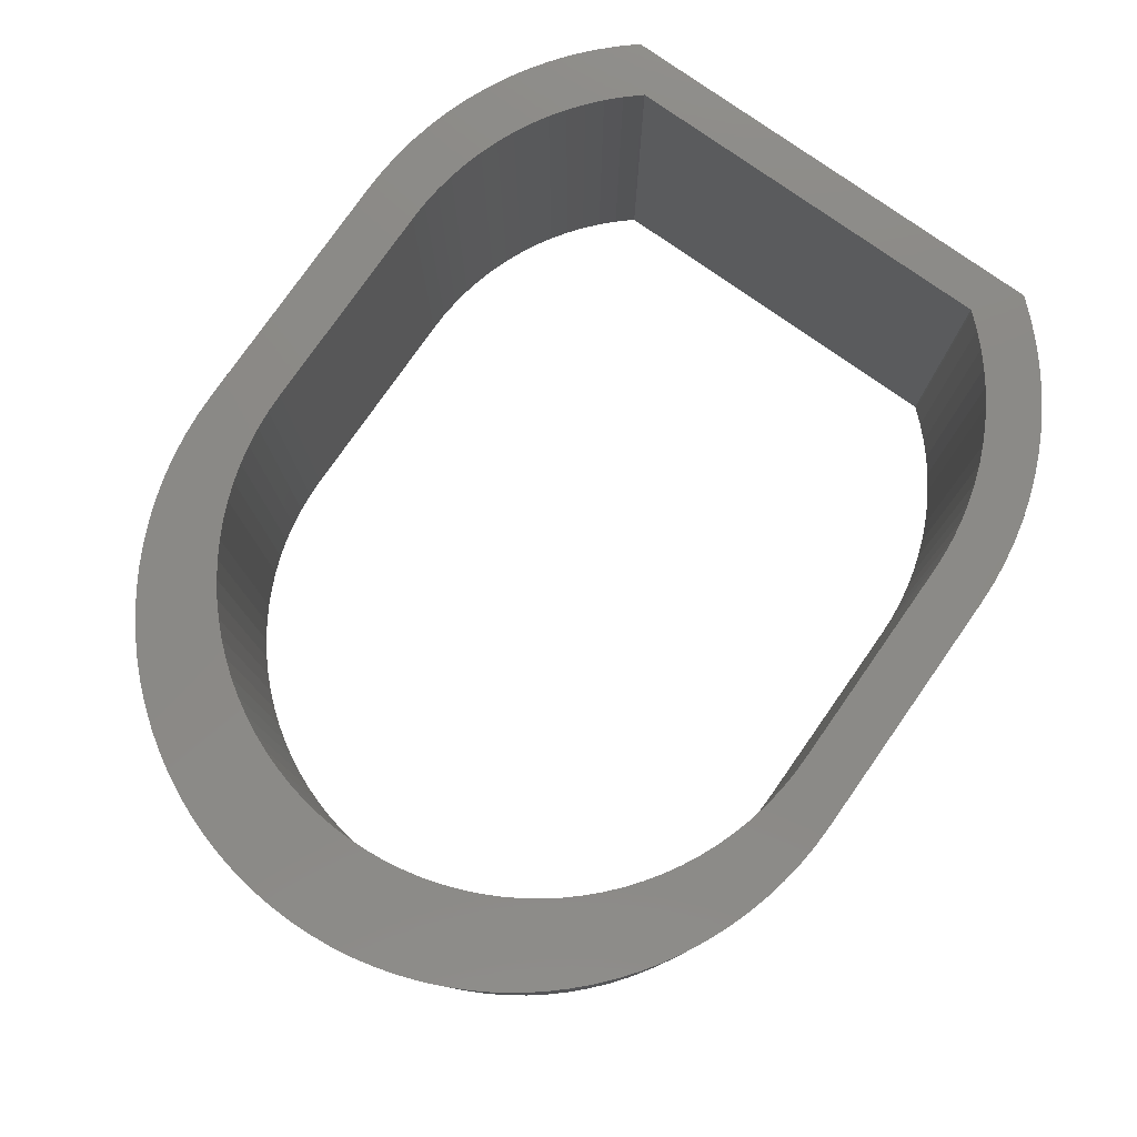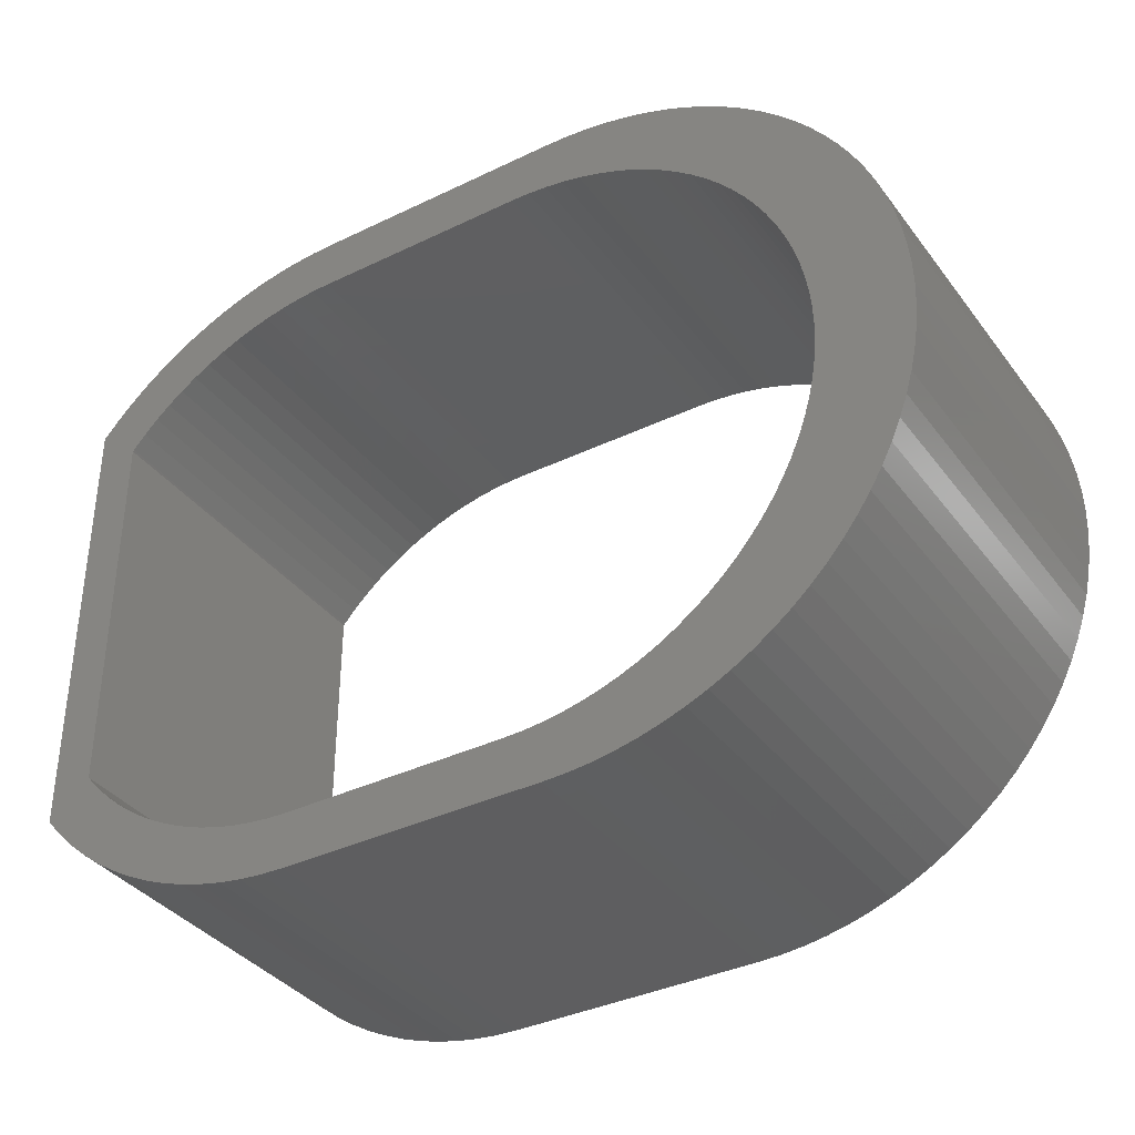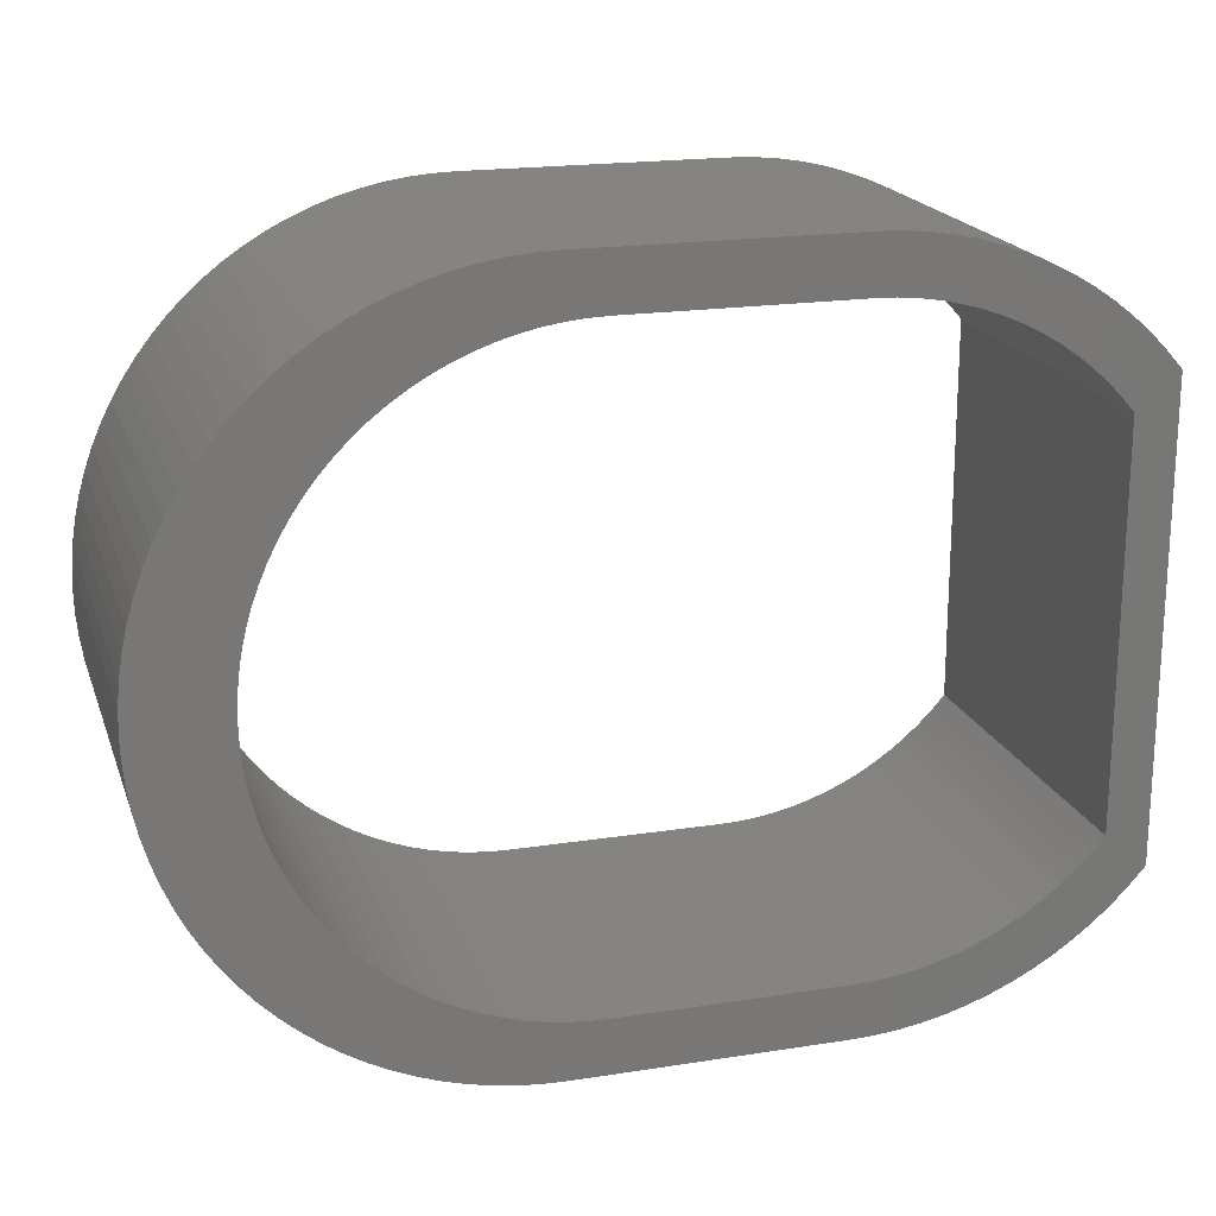
<metadata>
{"format":"stl","ext":"stl","renderer":"f3d","projection":"perspective","resolution":1024,"background":"white","views":[{"elev":78.9,"azim":125.1,"up":"+Z"},{"elev":-36.6,"azim":32.1,"up":"+Y"},{"elev":19.3,"azim":163.6,"up":"+Y"}]}
</metadata>
<code>
# stl→obj: 332 verts, 664 faces
v -6.485e-07 -6.93 0
v 4.96 -6.93 6.93
v -6.485e-07 -6.93 6.93
v 4.96 -6.93 0
v 8.299 -6.073 0
v 8.673 -5.851 6.93
v 8.299 -6.073 6.93
v 8.673 -5.851 0
v -4.744 -5.052 0
v -5.052 -4.744 6.93
v -5.052 -4.744 0
v -4.744 -5.052 6.93
v -0.8686 -6.875 0
v -0.4351 -6.916 6.93
v -0.8686 -6.875 6.93
v -0.4351 -6.916 0
v 10.81 -3.713 6.93
v 11.03 -3.339 0
v 11.03 -3.339 6.93
v 10.81 -3.713 0
v 11.4 2.551 6.93
v 11.23 2.951 0
v 11.23 2.951 6.93
v 11.4 2.551 0
v -2.951 -6.27 0
v -2.551 -6.443 6.93
v -2.951 -6.27 6.93
v -2.551 -6.443 0
v -5.34 -4.417 6.93
v -5.34 -4.417 0
v 5.829 -6.875 0
v 6.259 -6.807 6.93
v 5.829 -6.875 6.93
v 6.259 -6.807 0
v 7.511 -6.443 0
v 7.911 -6.27 6.93
v 7.511 -6.443 6.93
v 7.911 -6.27 0
v 11.55 -2.141 6.93
v 11.67 -1.723 0
v 11.67 -1.723 6.93
v 11.55 -2.141 0
v 10.11 -5.512e-07 6.93
v 11.89 -6.485e-07 6.93
v 11.88 0.4351 6.93
v 10.09 0.3699 6.93
v 11.84 0.8686 6.93
v 11.88 -0.4351 6.93
v 10.06 0.7383 6.93
v 11.77 1.299 6.93
v 10.09 -0.3699 6.93
v 10 1.104 6.93
v 11.67 1.723 6.93
v 11.84 -0.8686 6.93
v 9.921 1.465 6.93
v 11.55 2.141 6.93
v 10.06 -0.7383 6.93
v 9.818 1.82 6.93
v 11.77 -1.299 6.93
v 9.693 2.168 6.93
v 10 -1.104 6.93
v 9.546 2.508 6.93
v 11.03 3.339 6.93
v 9.378 2.838 6.93
v 10.81 3.713 6.93
v 9.921 -1.465 6.93
v 10.57 4.073 6.93
v 9.19 3.156 6.93
v 10.3 4.417 6.93
v 9.818 -1.82 6.93
v 11.4 -2.551 6.93
v 8.982 3.462 6.93
v 10.01 4.744 6.93
v 8.755 3.755 6.93
v 9.704 5.052 6.93
v 8.51 4.032 6.93
v 9.377 5.34 6.93
v 8.248 4.294 6.93
v 9.033 5.606 6.93
v 7.971 4.539 6.93
v 8.673 5.851 6.93
v 7.678 4.766 6.93
v 8.299 6.073 6.93
v 7.372 4.974 6.93
v 7.911 6.27 6.93
v 7.054 5.162 6.93
v 7.511 6.443 6.93
v 6.724 5.33 6.93
v 7.101 6.591 6.93
v 6.384 5.477 6.93
v 6.683 6.712 6.93
v 6.036 5.602 6.93
v 6.259 6.807 6.93
v 5.681 5.705 6.93
v 5.829 6.875 6.93
v 5.32 5.786 6.93
v 5.395 6.916 6.93
v 4.954 5.844 6.93
v 4.96 6.93 6.93
v 4.586 5.879 6.93
v 4.216 5.891 6.93
v -6.485e-07 6.93 6.93
v -5.512e-07 5.891 6.93
v -0.3699 5.879 6.93
v -0.4351 6.916 6.93
v -0.7383 5.844 6.93
v -0.8686 6.875 6.93
v -1.104 5.786 6.93
v -1.299 6.807 6.93
v -1.465 5.705 6.93
v -1.723 6.712 6.93
v -1.82 5.602 6.93
v -2.141 6.591 6.93
v -2.168 5.477 6.93
v -2.551 6.443 6.93
v -2.508 5.33 6.93
v -2.951 6.27 6.93
v -2.838 5.162 6.93
v -3.339 6.073 6.93
v -3.156 4.974 6.93
v -3.713 5.851 6.93
v -3.462 4.766 6.93
v -4.073 5.606 6.93
v -3.755 4.539 6.93
v -4.417 5.34 6.93
v -4.032 4.294 6.93
v -4.744 5.052 6.93
v -4.294 4.032 6.93
v -5.052 4.744 6.93
v -5.34 4.417 6.93
v -4.539 3.755 6.93
v 9.693 -2.168 6.93
v 11.23 -2.951 6.93
v 9.546 -2.508 6.93
v 9.378 -2.838 6.93
v 10.57 -4.073 6.93
v 9.19 -3.156 6.93
v 10.3 -4.417 6.93
v 8.982 -3.462 6.93
v 10.01 -4.744 6.93
v 8.755 -3.755 6.93
v 9.704 -5.052 6.93
v 8.51 -4.032 6.93
v 9.377 -5.34 6.93
v 8.248 -4.294 6.93
v 9.033 -5.606 6.93
v 7.971 -4.539 6.93
v 7.678 -4.766 6.93
v 7.372 -4.974 6.93
v 7.054 -5.162 6.93
v 6.724 -5.33 6.93
v 7.101 -6.591 6.93
v 6.384 -5.477 6.93
v 6.683 -6.712 6.93
v 6.036 -5.602 6.93
v 5.681 -5.705 6.93
v 5.32 -5.786 6.93
v 5.395 -6.916 6.93
v 4.954 -5.844 6.93
v 4.586 -5.879 6.93
v 4.216 -5.891 6.93
v -5.512e-07 -5.891 6.93
v -0.3699 -5.879 6.93
v -0.7383 -5.844 6.93
v -1.104 -5.786 6.93
v -1.299 -6.807 6.93
v -1.465 -5.705 6.93
v -1.723 -6.712 6.93
v -1.82 -5.602 6.93
v -2.141 -6.591 6.93
v -2.168 -5.477 6.93
v -2.508 -5.33 6.93
v -2.838 -5.162 6.93
v -3.339 -6.073 6.93
v -3.156 -4.974 6.93
v -3.713 -5.851 6.93
v -3.462 -4.766 6.93
v -4.073 -5.606 6.93
v -3.755 -4.539 6.93
v -4.417 -5.34 6.93
v -4.032 -4.294 6.93
v -4.294 -4.032 6.93
v -4.539 -3.755 6.93
v -5.37 -4.378 6.93
v -4.564 -3.721 6.93
v -5.37 4.378 6.93
v -4.564 3.721 6.93
v -0.4351 6.916 0
v -0.8686 6.875 0
v 4.96 6.93 0
v -6.485e-07 6.93 0
v -2.141 6.591 0
v -2.551 6.443 0
v 10.01 4.744 0
v 10.3 4.417 0
v -4.073 -5.606 0
v -3.713 -5.851 0
v 7.101 -6.591 0
v 5.395 -6.916 0
v 10.57 -4.073 0
v 10.3 -4.417 0
v -3.713 5.851 0
v -4.073 5.606 0
v -1.723 6.712 0
v -1.299 6.807 0
v -2.951 6.27 0
v -3.339 6.073 0
v 11.84 0.8686 0
v 11.88 0.4351 0
v 9.704 5.052 0
v 10.57 4.073 0
v 10.81 3.713 0
v -1.723 -6.712 0
v -1.299 -6.807 0
v -2.141 -6.591 0
v -4.417 -5.34 0
v -5.37 -4.378 0
v 6.683 -6.712 0
v 9.704 -5.052 0
v 10.01 -4.744 0
v 9.033 -5.606 0
v 9.377 -5.34 0
v 11.4 -2.551 0
v 11.23 -2.951 0
v -4.417 5.34 0
v 11.77 1.299 0
v 11.89 -6.485e-07 0
v 7.101 6.591 0
v 6.683 6.712 0
v 5.829 6.875 0
v 5.395 6.916 0
v 7.911 6.27 0
v 7.511 6.443 0
v 8.299 6.073 0
v 9.377 5.34 0
v 9.033 5.606 0
v 11.67 1.723 0
v -3.339 -6.073 0
v 10.11 -5.512e-07 0
v 11.88 -0.4351 0
v 10.09 -0.3699 0
v 11.84 -0.8686 0
v 10.06 -0.7383 0
v 11.77 -1.299 0
v 10.09 0.3699 0
v 10 -1.104 0
v 9.921 -1.465 0
v 10.06 0.7383 0
v 9.818 -1.82 0
v 9.693 -2.168 0
v 10 1.104 0
v 9.546 -2.508 0
v 9.378 -2.838 0
v 9.921 1.465 0
v 11.55 2.141 0
v 9.19 -3.156 0
v 9.818 1.82 0
v 8.982 -3.462 0
v 8.755 -3.755 0
v 8.51 -4.032 0
v 8.248 -4.294 0
v 7.971 -4.539 0
v 7.678 -4.766 0
v 7.372 -4.974 0
v 7.054 -5.162 0
v 6.724 -5.33 0
v 6.384 -5.477 0
v 6.036 -5.602 0
v 5.681 -5.705 0
v 5.32 -5.786 0
v 4.954 -5.844 0
v 4.586 -5.879 0
v 4.216 -5.891 0
v -5.512e-07 -5.891 0
v -0.3699 -5.879 0
v -0.7383 -5.844 0
v -1.104 -5.786 0
v -1.465 -5.705 0
v -1.82 -5.602 0
v -2.168 -5.477 0
v -2.508 -5.33 0
v -2.838 -5.162 0
v -3.156 -4.974 0
v -3.462 -4.766 0
v -3.755 -4.539 0
v -4.032 -4.294 0
v -4.294 -4.032 0
v -4.539 -3.755 0
v 9.693 2.168 0
v 9.546 2.508 0
v 11.03 3.339 0
v 9.378 2.838 0
v 9.19 3.156 0
v 8.982 3.462 0
v 8.755 3.755 0
v 8.51 4.032 0
v 8.248 4.294 0
v 7.971 4.539 0
v 8.673 5.851 0
v 7.678 4.766 0
v 7.372 4.974 0
v 7.054 5.162 0
v 6.724 5.33 0
v 6.384 5.477 0
v 6.036 5.602 0
v 6.259 6.807 0
v 5.681 5.705 0
v 5.32 5.786 0
v 4.954 5.844 0
v 4.586 5.879 0
v 4.216 5.891 0
v -5.512e-07 5.891 0
v -0.3699 5.879 0
v -0.7383 5.844 0
v -1.104 5.786 0
v -1.465 5.705 0
v -1.82 5.602 0
v -2.168 5.477 0
v -2.508 5.33 0
v -2.838 5.162 0
v -3.156 4.974 0
v -3.462 4.766 0
v -3.755 4.539 0
v -4.032 4.294 0
v -4.744 5.052 0
v -4.294 4.032 0
v -5.052 4.744 0
v -4.539 3.755 0
v -5.37 4.378 0
v -4.564 3.721 0
v -4.564 -3.721 0
v -5.34 4.417 0
f 1 2 3
f 2 1 4
f 5 6 7
f 6 5 8
f 9 10 11
f 10 9 12
f 13 14 15
f 14 13 16
f 17 18 19
f 18 17 20
f 21 22 23
f 22 21 24
f 25 26 27
f 26 25 28
f 11 29 30
f 29 11 10
f 31 32 33
f 32 31 34
f 35 36 37
f 36 35 38
f 39 40 41
f 40 39 42
f 43 44 45
f 46 45 47
f 44 43 48
f 49 47 50
f 51 48 43
f 52 50 53
f 48 51 54
f 55 53 56
f 57 54 51
f 58 56 21
f 54 57 59
f 60 21 23
f 61 59 57
f 62 23 63
f 59 61 41
f 64 63 65
f 66 41 61
f 64 65 67
f 41 66 39
f 68 67 69
f 70 39 66
f 39 70 71
f 45 46 43
f 47 49 46
f 72 69 73
f 50 52 49
f 53 55 52
f 56 58 55
f 74 73 75
f 21 60 58
f 23 62 60
f 63 64 62
f 76 75 77
f 67 68 64
f 78 77 79
f 69 72 68
f 73 74 72
f 80 79 81
f 75 76 74
f 82 81 83
f 77 78 76
f 79 80 78
f 84 83 85
f 81 82 80
f 86 85 87
f 83 84 82
f 88 87 89
f 85 86 84
f 87 88 86
f 90 89 91
f 89 90 88
f 92 91 93
f 91 92 90
f 94 93 95
f 93 94 92
f 96 95 97
f 95 96 94
f 98 97 99
f 97 98 96
f 99 100 98
f 99 101 100
f 102 101 99
f 101 102 103
f 102 104 103
f 105 104 102
f 105 106 104
f 107 106 105
f 107 108 106
f 109 108 107
f 109 110 108
f 111 110 109
f 111 112 110
f 113 112 111
f 113 114 112
f 115 114 113
f 114 115 116
f 117 116 115
f 116 117 118
f 119 118 117
f 118 119 120
f 121 120 119
f 120 121 122
f 123 122 121
f 122 123 124
f 125 124 123
f 124 125 126
f 127 126 125
f 126 127 128
f 129 128 127
f 130 131 129
f 128 129 131
f 132 71 70
f 71 132 133
f 134 133 132
f 133 134 19
f 135 19 134
f 19 135 17
f 17 135 136
f 137 136 135
f 136 137 138
f 139 138 137
f 138 139 140
f 141 140 139
f 140 141 142
f 143 142 141
f 142 143 144
f 145 144 143
f 144 145 146
f 147 146 145
f 146 147 6
f 148 6 147
f 6 148 7
f 149 7 148
f 7 149 36
f 150 36 149
f 36 150 37
f 151 37 150
f 37 151 152
f 153 152 151
f 152 153 154
f 155 154 153
f 154 155 32
f 156 32 155
f 32 156 33
f 157 33 156
f 33 157 158
f 159 158 157
f 158 159 2
f 160 2 159
f 161 2 160
f 3 161 162
f 161 3 2
f 163 3 162
f 163 14 3
f 164 14 163
f 164 15 14
f 165 15 164
f 165 166 15
f 167 166 165
f 167 168 166
f 169 168 167
f 169 170 168
f 171 170 169
f 26 171 172
f 171 26 170
f 27 172 173
f 172 27 26
f 174 173 175
f 173 174 27
f 176 175 177
f 175 176 174
f 178 177 179
f 180 179 181
f 177 178 176
f 12 181 182
f 179 180 178
f 10 182 183
f 184 183 185
f 181 12 180
f 186 131 130
f 187 186 185
f 182 10 12
f 131 186 187
f 184 185 186
f 183 184 29
f 183 29 10
f 188 107 105
f 107 188 189
f 190 102 99
f 102 190 191
f 192 115 113
f 115 192 193
f 69 194 73
f 194 69 195
f 196 176 178
f 176 196 197
f 198 37 152
f 37 198 35
f 199 33 158
f 33 199 31
f 4 158 2
f 158 4 199
f 138 200 136
f 200 138 201
f 202 123 121
f 123 202 203
f 191 105 102
f 105 191 188
f 204 113 111
f 113 204 192
f 189 109 107
f 109 189 205
f 206 119 117
f 119 206 207
f 45 208 47
f 208 45 209
f 73 210 75
f 210 73 194
f 65 211 67
f 211 65 212
f 213 166 168
f 166 213 214
f 214 15 166
f 15 214 13
f 215 168 170
f 168 215 213
f 216 178 180
f 178 216 196
f 30 184 217
f 184 30 29
f 218 152 154
f 152 218 198
f 219 140 142
f 140 219 220
f 140 201 138
f 201 140 220
f 221 144 146
f 144 221 222
f 133 223 71
f 223 133 224
f 203 125 123
f 125 203 225
f 205 111 109
f 111 205 204
f 193 117 115
f 117 193 206
f 47 226 50
f 226 47 208
f 44 209 45
f 209 44 227
f 228 91 89
f 91 228 229
f 230 97 95
f 97 230 231
f 231 99 97
f 99 231 190
f 232 87 85
f 87 232 233
f 234 85 83
f 85 234 232
f 235 79 77
f 79 235 236
f 67 195 69
f 195 67 211
f 50 237 53
f 237 50 226
f 16 3 14
f 3 16 1
f 28 170 26
f 170 28 215
f 9 180 12
f 180 9 216
f 238 27 174
f 27 238 25
f 197 174 176
f 174 197 238
f 239 227 240
f 241 240 242
f 227 239 209
f 243 242 244
f 245 209 239
f 246 244 40
f 209 245 208
f 247 40 42
f 248 208 245
f 249 42 223
f 208 248 226
f 250 223 224
f 251 226 248
f 252 224 18
f 226 251 237
f 253 18 20
f 254 237 251
f 253 20 200
f 237 254 255
f 256 200 201
f 257 255 254
f 255 257 24
f 240 241 239
f 242 243 241
f 258 201 220
f 244 246 243
f 40 247 246
f 42 249 247
f 259 220 219
f 223 250 249
f 224 252 250
f 18 253 252
f 260 219 222
f 200 256 253
f 261 222 221
f 201 258 256
f 220 259 258
f 262 221 8
f 219 260 259
f 263 8 5
f 222 261 260
f 221 262 261
f 264 5 38
f 8 263 262
f 265 38 35
f 5 264 263
f 266 35 198
f 38 265 264
f 35 266 265
f 267 198 218
f 198 267 266
f 268 218 34
f 218 268 267
f 269 34 31
f 34 269 268
f 270 31 199
f 31 270 269
f 271 199 4
f 199 271 270
f 4 272 271
f 4 273 272
f 1 273 4
f 273 1 274
f 1 275 274
f 16 275 1
f 16 276 275
f 13 276 16
f 13 277 276
f 214 277 13
f 214 278 277
f 213 278 214
f 213 279 278
f 215 279 213
f 215 280 279
f 28 280 215
f 280 28 281
f 25 281 28
f 281 25 282
f 238 282 25
f 282 238 283
f 197 283 238
f 283 197 284
f 196 284 197
f 284 196 285
f 216 285 196
f 285 216 286
f 9 286 216
f 286 9 287
f 11 287 9
f 30 288 11
f 287 11 288
f 289 24 257
f 24 289 22
f 290 22 289
f 22 290 291
f 292 291 290
f 291 292 212
f 212 292 211
f 293 211 292
f 211 293 195
f 294 195 293
f 195 294 194
f 295 194 294
f 194 295 210
f 296 210 295
f 210 296 235
f 297 235 296
f 235 297 236
f 298 236 297
f 236 298 299
f 300 299 298
f 299 300 234
f 301 234 300
f 234 301 232
f 302 232 301
f 232 302 233
f 303 233 302
f 233 303 228
f 304 228 303
f 228 304 229
f 305 229 304
f 229 305 306
f 307 306 305
f 306 307 230
f 308 230 307
f 230 308 231
f 309 231 308
f 231 309 190
f 310 190 309
f 311 190 310
f 191 311 312
f 311 191 190
f 313 191 312
f 313 188 191
f 314 188 313
f 314 189 188
f 315 189 314
f 315 205 189
f 316 205 315
f 316 204 205
f 317 204 316
f 317 192 204
f 318 192 317
f 193 318 319
f 318 193 192
f 206 319 320
f 319 206 193
f 207 320 321
f 320 207 206
f 202 321 322
f 321 202 207
f 203 322 323
f 225 323 324
f 322 203 202
f 325 324 326
f 323 225 203
f 327 326 328
f 329 328 330
f 324 325 225
f 217 288 30
f 331 217 330
f 326 327 325
f 288 217 331
f 329 330 217
f 328 329 332
f 328 332 327
f 38 7 36
f 7 38 5
f 34 154 32
f 154 34 218
f 136 20 17
f 20 136 200
f 8 146 6
f 146 8 221
f 222 142 144
f 142 222 219
f 19 224 133
f 224 19 18
f 71 42 39
f 42 71 223
f 41 244 59
f 244 41 40
f 48 227 44
f 227 48 240
f 59 242 54
f 242 59 244
f 54 240 48
f 240 54 242
f 207 121 119
f 121 207 202
f 332 129 327
f 129 332 130
f 327 127 325
f 127 327 129
f 229 93 91
f 93 229 306
f 306 95 93
f 95 306 230
f 210 77 75
f 77 210 235
f 56 24 21
f 24 56 255
f 63 212 65
f 212 63 291
f 23 291 63
f 291 23 22
f 53 255 56
f 255 53 237
f 225 127 125
f 127 225 325
f 329 130 332
f 130 329 186
f 233 89 87
f 89 233 228
f 299 83 81
f 83 299 234
f 236 81 79
f 81 236 299
f 217 186 329
f 186 217 184
f 273 162 161
f 162 273 274
f 264 150 149
f 150 264 265
f 181 287 182
f 287 181 286
f 275 164 163
f 164 275 276
f 256 135 253
f 135 256 137
f 289 62 290
f 62 289 60
f 280 172 171
f 172 280 281
f 182 288 183
f 288 182 287
f 270 159 157
f 159 270 271
f 266 153 151
f 153 266 267
f 249 66 247
f 66 249 70
f 314 104 106
f 104 314 313
f 312 101 103
f 101 312 311
f 318 112 114
f 112 318 317
f 295 76 296
f 76 295 74
f 283 177 175
f 177 283 284
f 267 155 153
f 155 267 268
f 271 160 159
f 160 271 272
f 272 161 160
f 161 272 273
f 259 139 258
f 139 259 141
f 322 120 122
f 120 322 321
f 313 103 104
f 103 313 312
f 317 110 112
f 110 317 316
f 315 106 108
f 106 315 314
f 320 116 118
f 116 320 319
f 245 49 248
f 49 245 46
f 296 78 297
f 78 296 76
f 293 72 294
f 72 293 68
f 277 167 165
f 167 277 278
f 276 165 164
f 165 276 277
f 278 169 167
f 169 278 279
f 284 179 177
f 179 284 285
f 183 331 185
f 331 183 288
f 268 156 155
f 156 268 269
f 260 145 143
f 145 260 261
f 260 141 259
f 141 260 143
f 262 148 147
f 148 262 263
f 252 132 250
f 132 252 134
f 323 122 124
f 122 323 322
f 316 108 110
f 108 316 315
f 319 114 116
f 114 319 318
f 248 52 251
f 52 248 49
f 239 46 245
f 46 239 43
f 307 92 94
f 92 307 305
f 310 98 100
f 98 310 309
f 311 100 101
f 100 311 310
f 304 88 90
f 88 304 303
f 303 86 88
f 86 303 302
f 300 80 82
f 80 300 298
f 294 74 295
f 74 294 72
f 251 55 254
f 55 251 52
f 274 163 162
f 163 274 275
f 279 171 169
f 171 279 280
f 285 181 179
f 181 285 286
f 281 173 172
f 173 281 282
f 282 175 173
f 175 282 283
f 265 151 150
f 151 265 266
f 269 157 156
f 157 269 270
f 258 137 256
f 137 258 139
f 263 149 148
f 149 263 264
f 261 147 145
f 147 261 262
f 253 134 252
f 134 253 135
f 250 70 249
f 70 250 132
f 247 61 246
f 61 247 66
f 241 43 239
f 43 241 51
f 246 57 243
f 57 246 61
f 243 51 241
f 51 243 57
f 321 118 120
f 118 321 320
f 131 326 128
f 326 131 328
f 128 324 126
f 324 128 326
f 308 94 96
f 94 308 307
f 309 96 98
f 96 309 308
f 298 78 80
f 78 298 297
f 257 60 289
f 60 257 58
f 292 68 293
f 68 292 64
f 290 64 292
f 64 290 62
f 254 58 257
f 58 254 55
f 324 124 126
f 124 324 323
f 187 328 131
f 328 187 330
f 305 90 92
f 90 305 304
f 302 84 86
f 84 302 301
f 301 82 84
f 82 301 300
f 185 330 187
f 330 185 331

</code>
